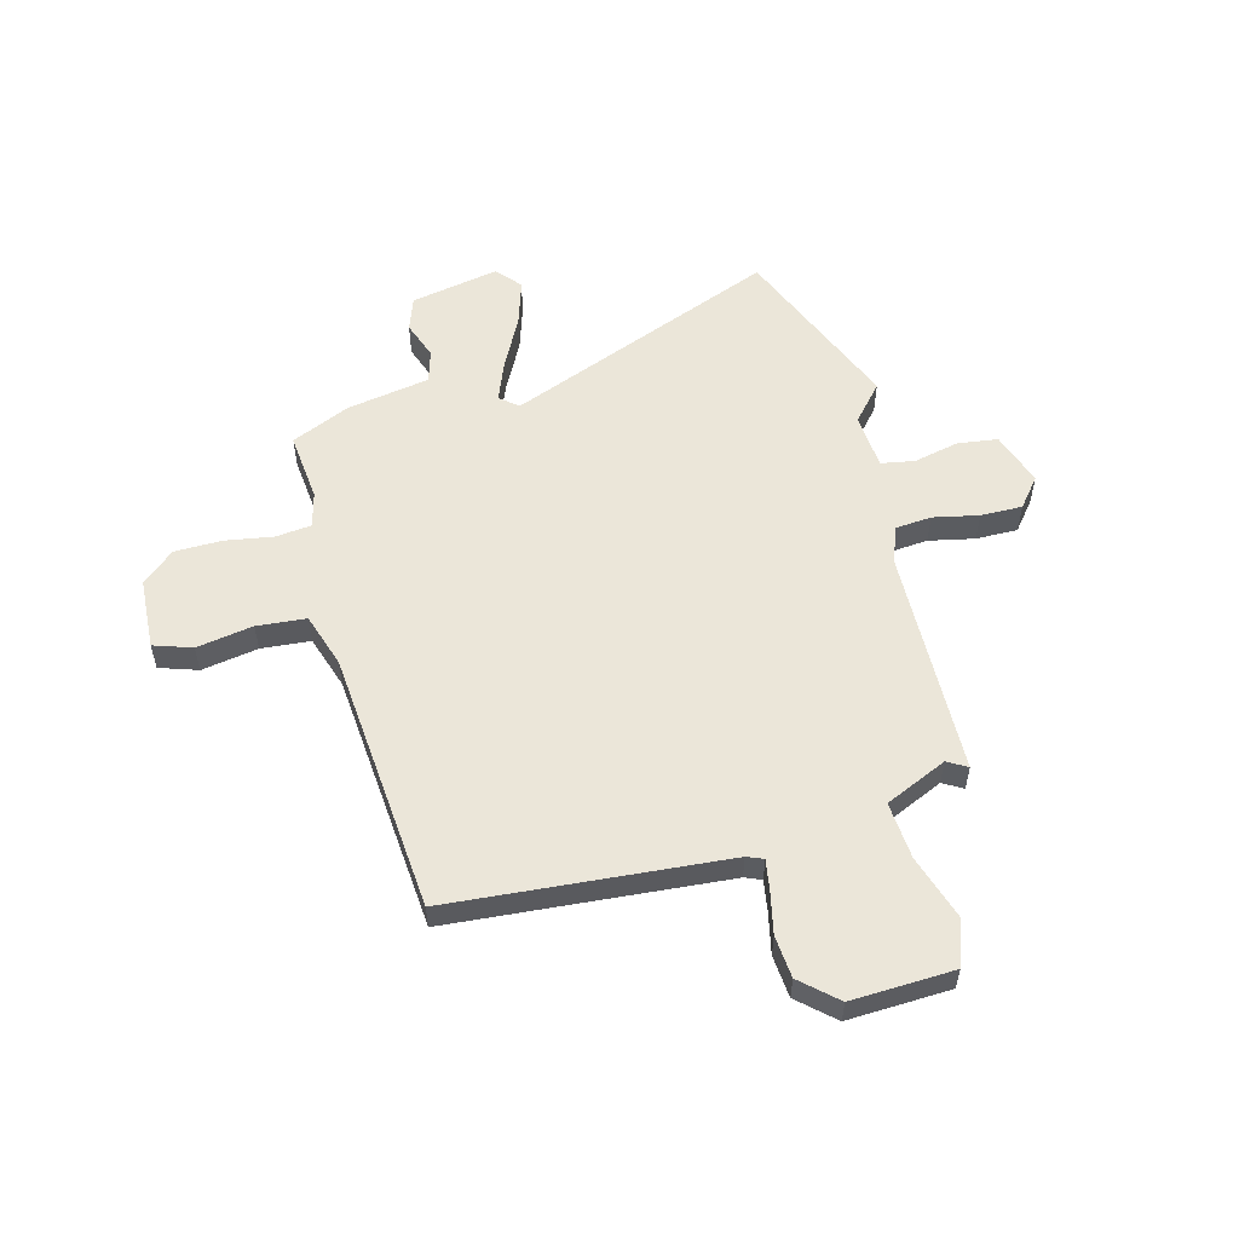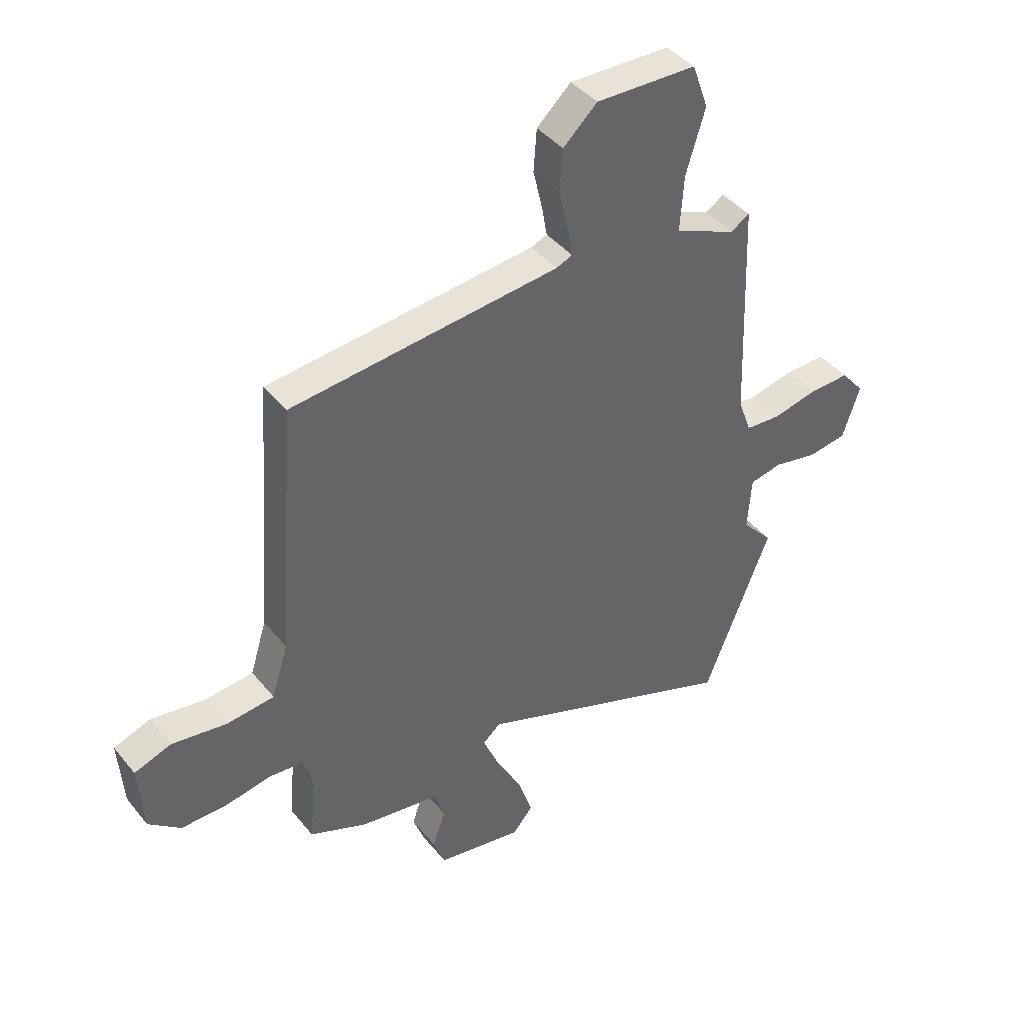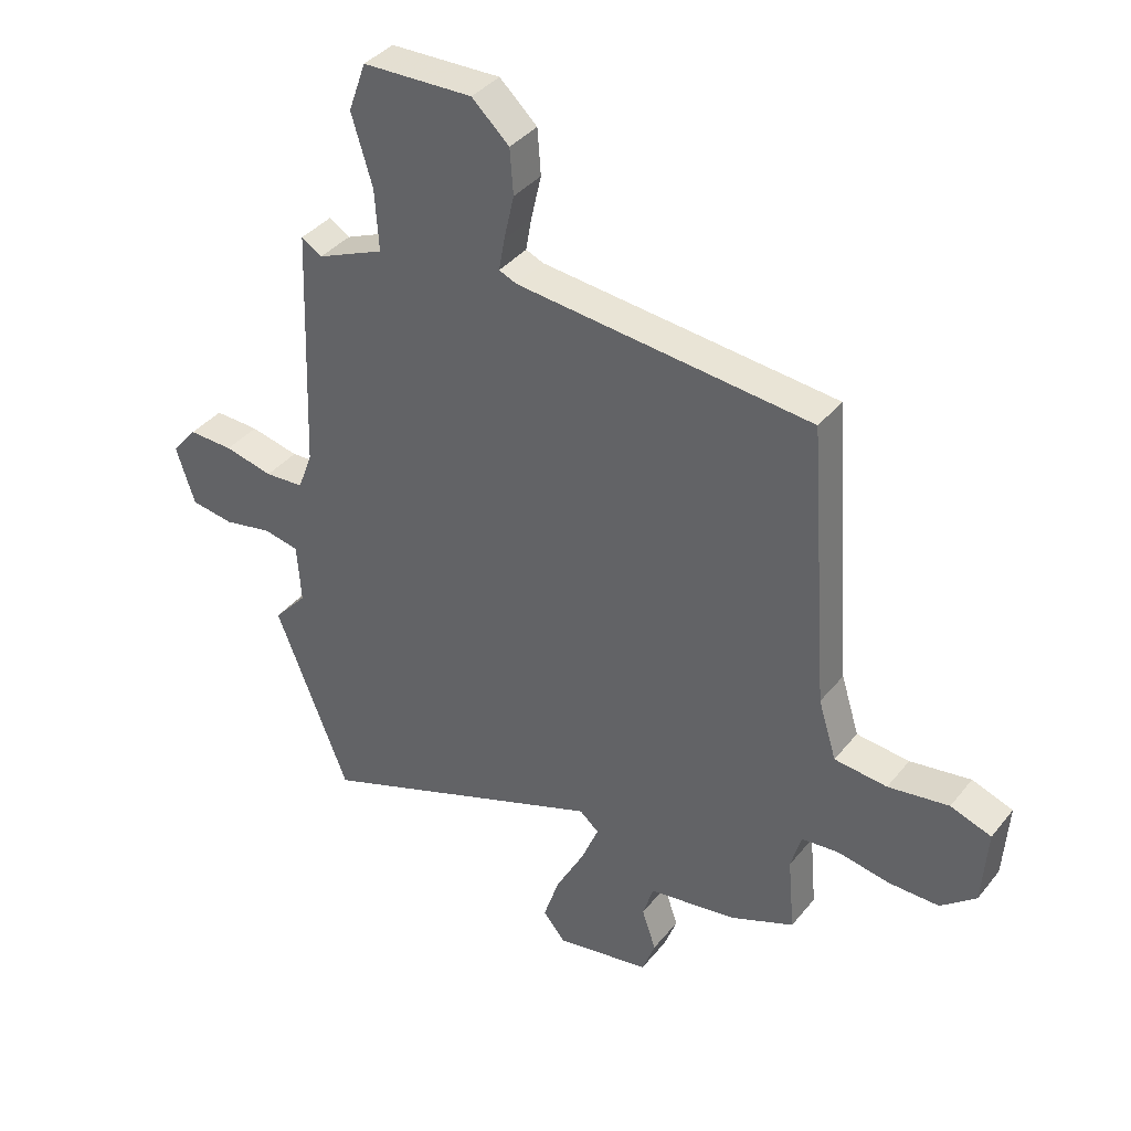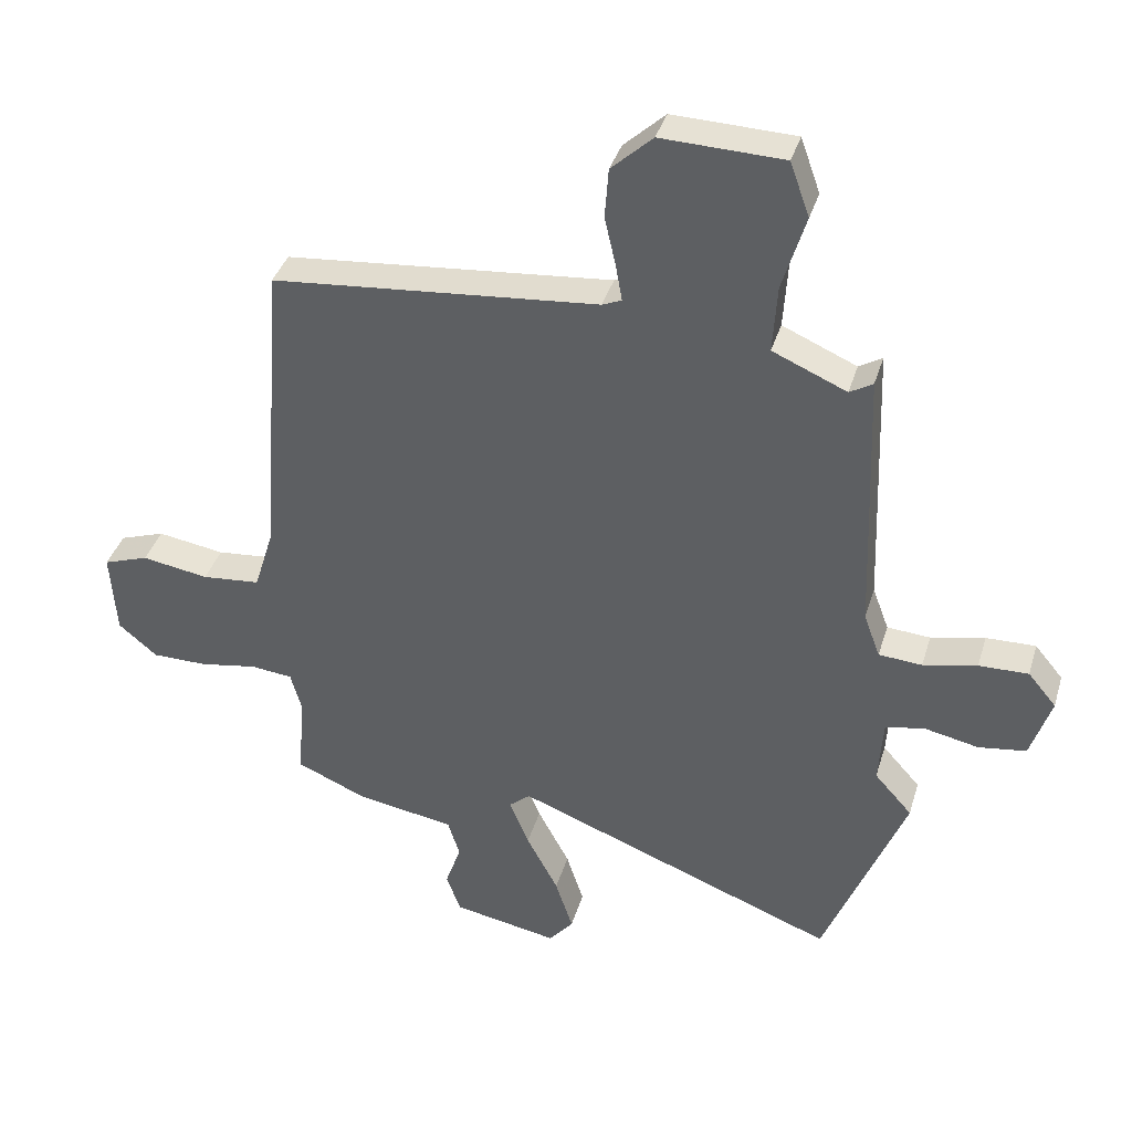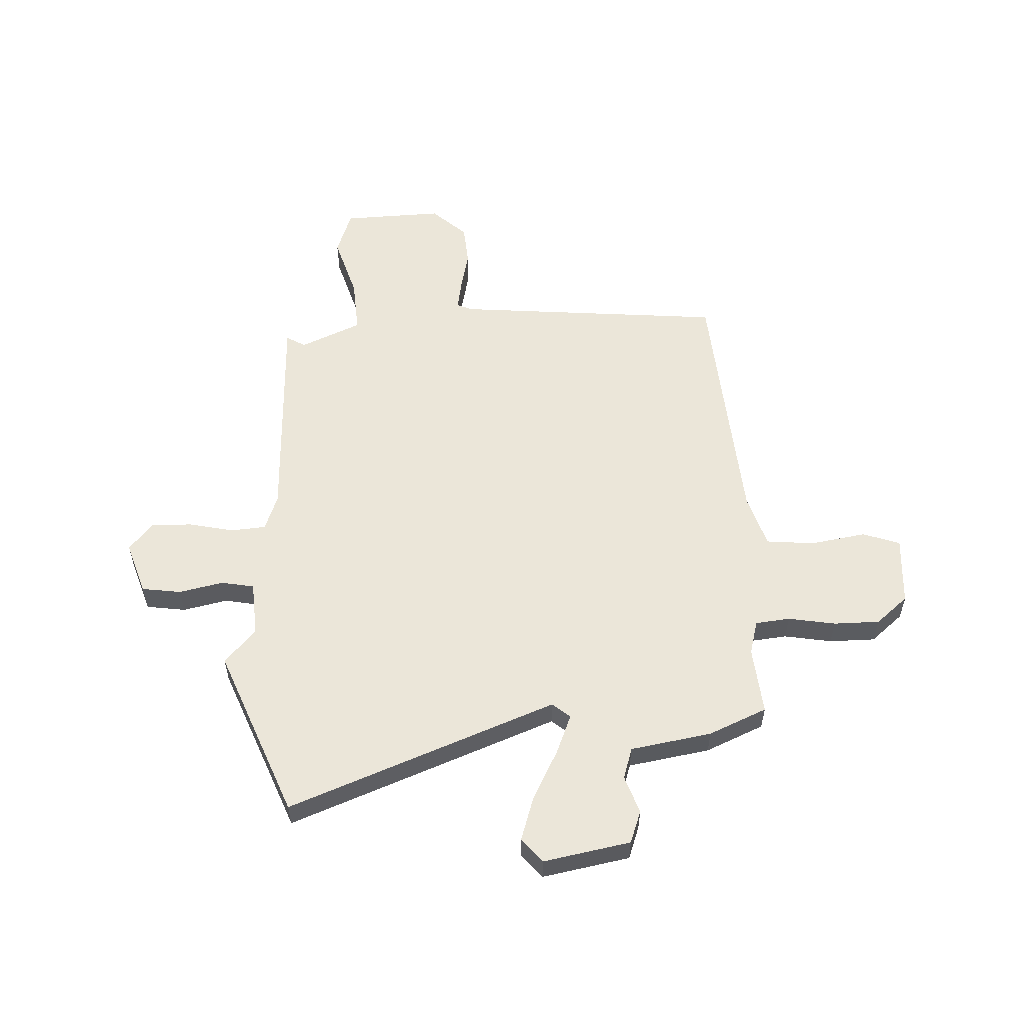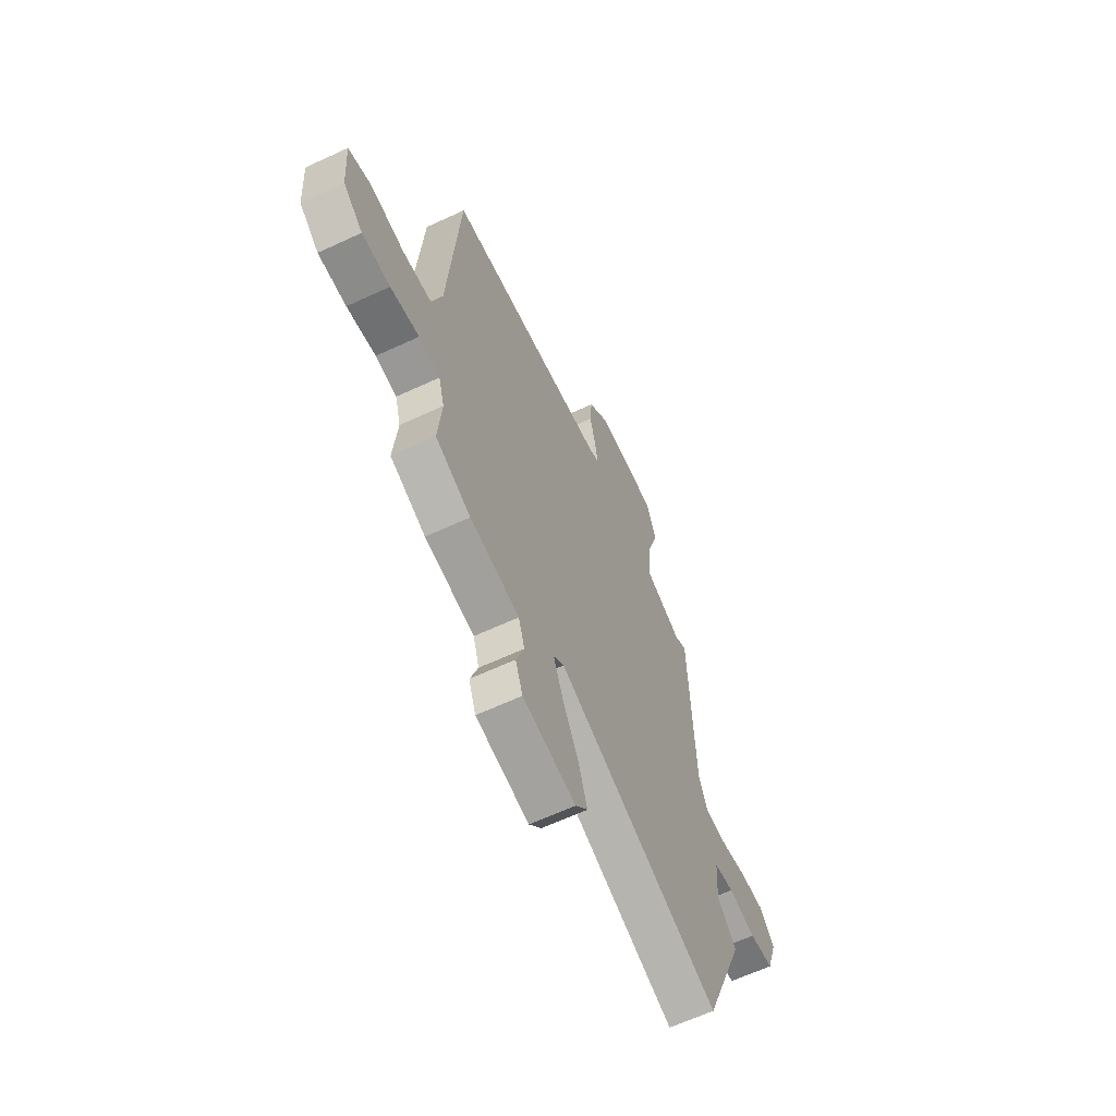
<metadata>
{"format":"obj","ext":"obj","renderer":"f3d","projection":"perspective","resolution":1024,"background":"white","views":[{"elev":55.5,"azim":-15.5,"up":"+Y"},{"elev":42.1,"azim":-35.6,"up":"+Z"},{"elev":38.4,"azim":-145.7,"up":"+Z"},{"elev":38.1,"azim":16.2,"up":"+Z"},{"elev":56.0,"azim":177.2,"up":"+Y"},{"elev":-63.7,"azim":-64.9,"up":"+Z"}]}
</metadata>
<code>
v 0.448 0.07 0.482
v 0.464 0.07 0.05
v 0.49 0.07 -0.02
v 0.559 0.07 -0.025
v 0.645 0.07 -0.006
v 0.724 0.07 -0.004
v 0.769 0.07 -0.058
v 0.736 0.07 -0.16
v 0.66 0.07 -0.171
v 0.574 0.07 -0.153
v 0.511 0.07 -0.165
v 0.504 0.07 -0.271
v 0.564 0.07 -0.338
v 0.434 0.07 -0.666
v -0.083 0.07 -0.468
v -0.117 0.07 -0.497
v -0.086 0.07 -0.573
v -0.035 0.07 -0.669
v -0.007 0.07 -0.755
v -0.046 0.07 -0.802
v -0.214 0.07 -0.771
v -0.237 0.07 -0.708
v -0.212 0.07 -0.635
v -0.231 0.07 -0.574
v -0.388 0.07 -0.548
v -0.5 0.07 -0.5
v -0.488 0.07 -0.368
v -0.506 0.07 -0.302
v -0.573 0.07 -0.295
v -0.664 0.07 -0.311
v -0.753 0.07 -0.311
v -0.815 0.07 -0.259
v -0.824 0.07 -0.124
v -0.752 0.07 -0.099
v -0.645 0.07 -0.116
v -0.552 0.07 -0.107
v -0.52 0.07 -0.004
v -0.483 0.07 0.495
v 0.037 0.07 0.544
v 0.068 0.07 0.557
v 0.058 0.07 0.614
v 0.04 0.07 0.693
v 0.046 0.07 0.773
v 0.112 0.07 0.834
v 0.306 0.07 0.828
v 0.337 0.07 0.741
v 0.3 0.07 0.619
v 0.293 0.07 0.511
v 0.411 0.07 0.46
v 0.448 0 0.482
v 0.464 0 0.05
v 0.49 0 -0.02
v 0.559 0 -0.025
v 0.645 0 -0.006
v 0.724 0 -0.004
v 0.769 0 -0.058
v 0.736 0 -0.16
v 0.66 0 -0.171
v 0.574 0 -0.153
v 0.511 0 -0.165
v 0.504 0 -0.271
v 0.564 0 -0.338
v 0.434 0 -0.666
v -0.083 0 -0.468
v -0.117 0 -0.497
v -0.086 0 -0.573
v -0.035 0 -0.669
v -0.007 0 -0.755
v -0.046 0 -0.802
v -0.214 0 -0.771
v -0.237 0 -0.708
v -0.212 0 -0.635
v -0.231 0 -0.574
v -0.388 0 -0.548
v -0.5 0 -0.5
v -0.488 0 -0.368
v -0.506 0 -0.302
v -0.573 0 -0.295
v -0.664 0 -0.311
v -0.753 0 -0.311
v -0.815 0 -0.259
v -0.824 0 -0.124
v -0.752 0 -0.099
v -0.645 0 -0.116
v -0.552 0 -0.107
v -0.52 0 -0.004
v -0.483 0 0.495
v 0.037 0 0.544
v 0.068 0 0.557
v 0.058 0 0.614
v 0.04 0 0.693
v 0.046 0 0.773
v 0.112 0 0.834
v 0.306 0 0.828
v 0.337 0 0.741
v 0.3 0 0.619
v 0.293 0 0.511
v 0.411 0 0.46
f 45 46 47
f 44 45 47
f 43 44 47
f 42 43 47
f 41 42 47
f 40 41 47 48
f 39 40 48 49
f 37 38 39 49
f 33 34 35
f 32 33 35
f 31 32 35
f 30 31 35
f 29 30 35
f 28 29 35 36
f 36 37 49
f 28 36 49
f 27 28 49
f 49 1 2
f 27 49 2
f 26 27 2
f 25 26 2
f 24 25 2
f 21 22 23
f 20 21 23
f 19 20 23
f 18 19 23
f 17 18 23
f 12 13 14 15
f 11 12 15
f 8 9 10
f 7 8 10
f 6 7 10
f 5 6 10
f 4 5 10
f 3 4 10 11
f 2 3 11 15
f 16 17 23 24
f 2 15 16 24
f 96 95 94
f 96 94 93
f 96 93 92
f 96 92 91
f 96 91 90
f 97 96 90 89
f 98 97 89 88
f 98 88 87 86
f 84 83 82
f 84 82 81
f 84 81 80
f 84 80 79
f 84 79 78
f 85 84 78 77
f 98 86 85
f 98 85 77
f 98 77 76
f 51 50 98
f 51 98 76
f 51 76 75
f 51 75 74
f 51 74 73
f 72 71 70
f 72 70 69
f 72 69 68
f 72 68 67
f 72 67 66
f 64 63 62 61
f 64 61 60
f 59 58 57
f 59 57 56
f 59 56 55
f 59 55 54
f 59 54 53
f 60 59 53 52
f 64 60 52 51
f 73 72 66 65
f 73 65 64 51
f 1 50 51 2
f 2 51 52 3
f 3 52 53 4
f 4 53 54 5
f 5 54 55 6
f 6 55 56 7
f 7 56 57 8
f 8 57 58 9
f 9 58 59 10
f 10 59 60 11
f 11 60 61 12
f 12 61 62 13
f 13 62 63 14
f 14 63 64 15
f 15 64 65 16
f 16 65 66 17
f 17 66 67 18
f 18 67 68 19
f 19 68 69 20
f 20 69 70 21
f 21 70 71 22
f 22 71 72 23
f 23 72 73 24
f 24 73 74 25
f 25 74 75 26
f 26 75 76 27
f 27 76 77 28
f 28 77 78 29
f 29 78 79 30
f 30 79 80 31
f 31 80 81 32
f 32 81 82 33
f 33 82 83 34
f 34 83 84 35
f 35 84 85 36
f 36 85 86 37
f 37 86 87 38
f 38 87 88 39
f 39 88 89 40
f 40 89 90 41
f 41 90 91 42
f 42 91 92 43
f 43 92 93 44
f 44 93 94 45
f 45 94 95 46
f 46 95 96 47
f 47 96 97 48
f 48 97 98 49
f 49 98 50 1

</code>
